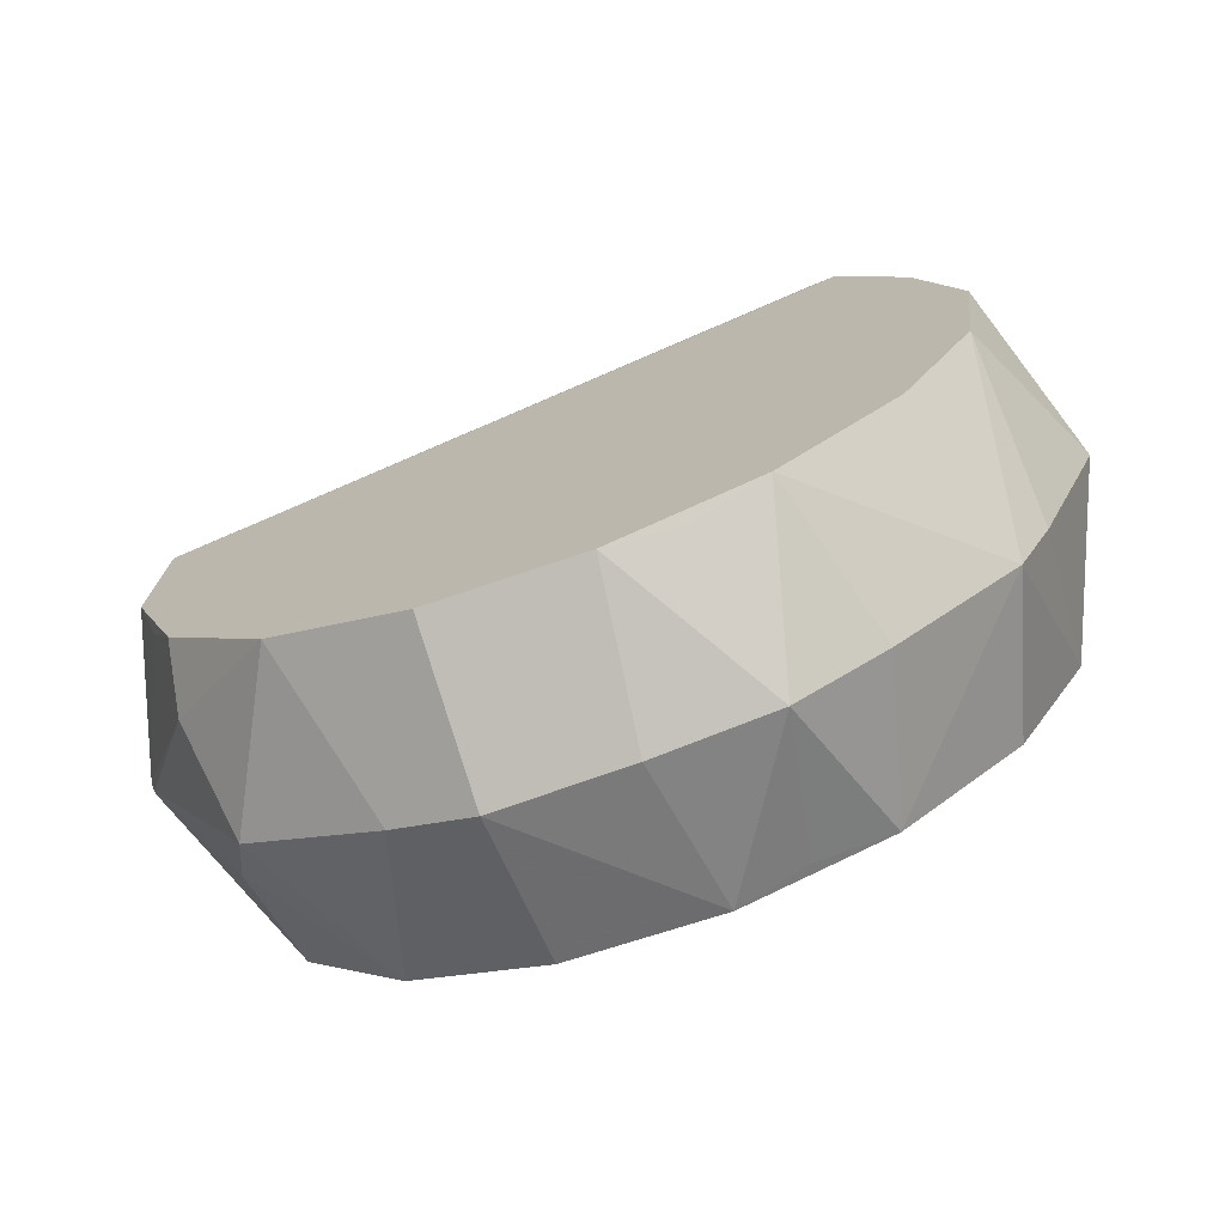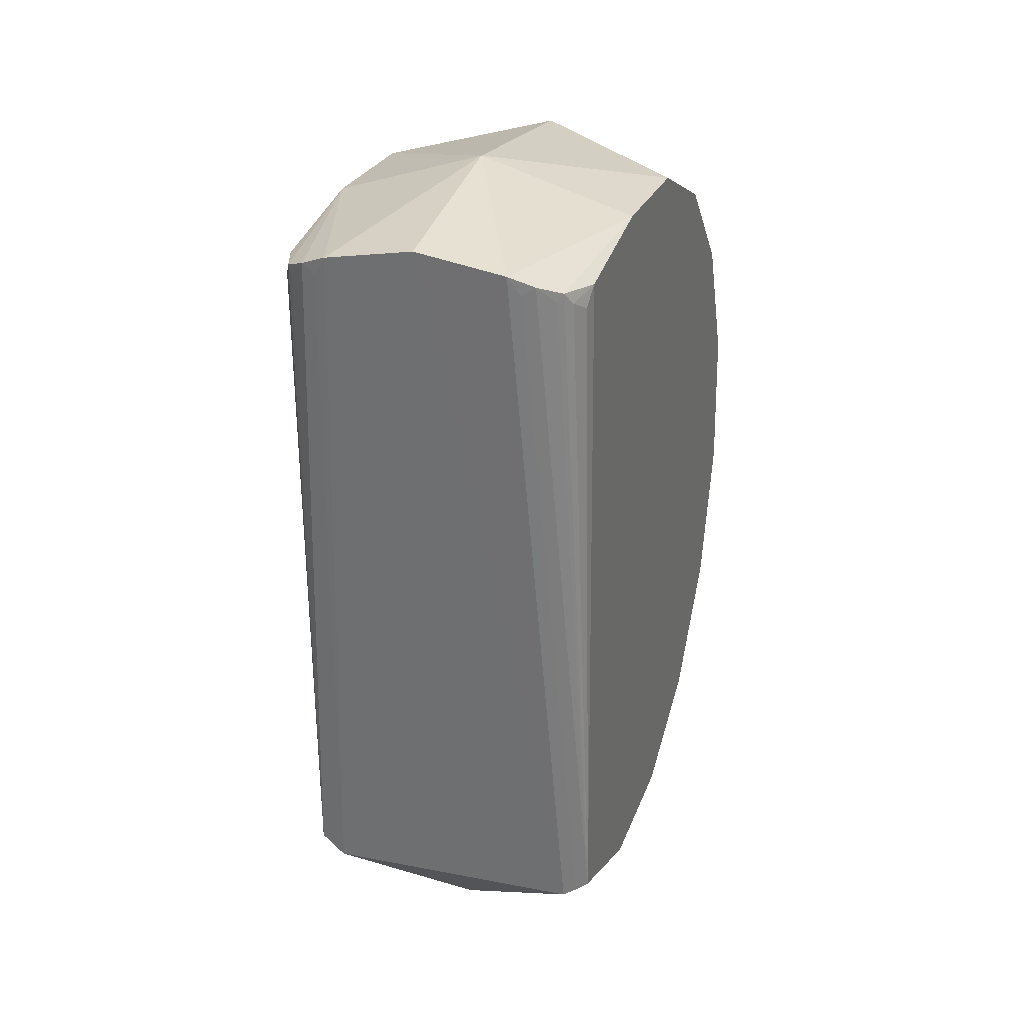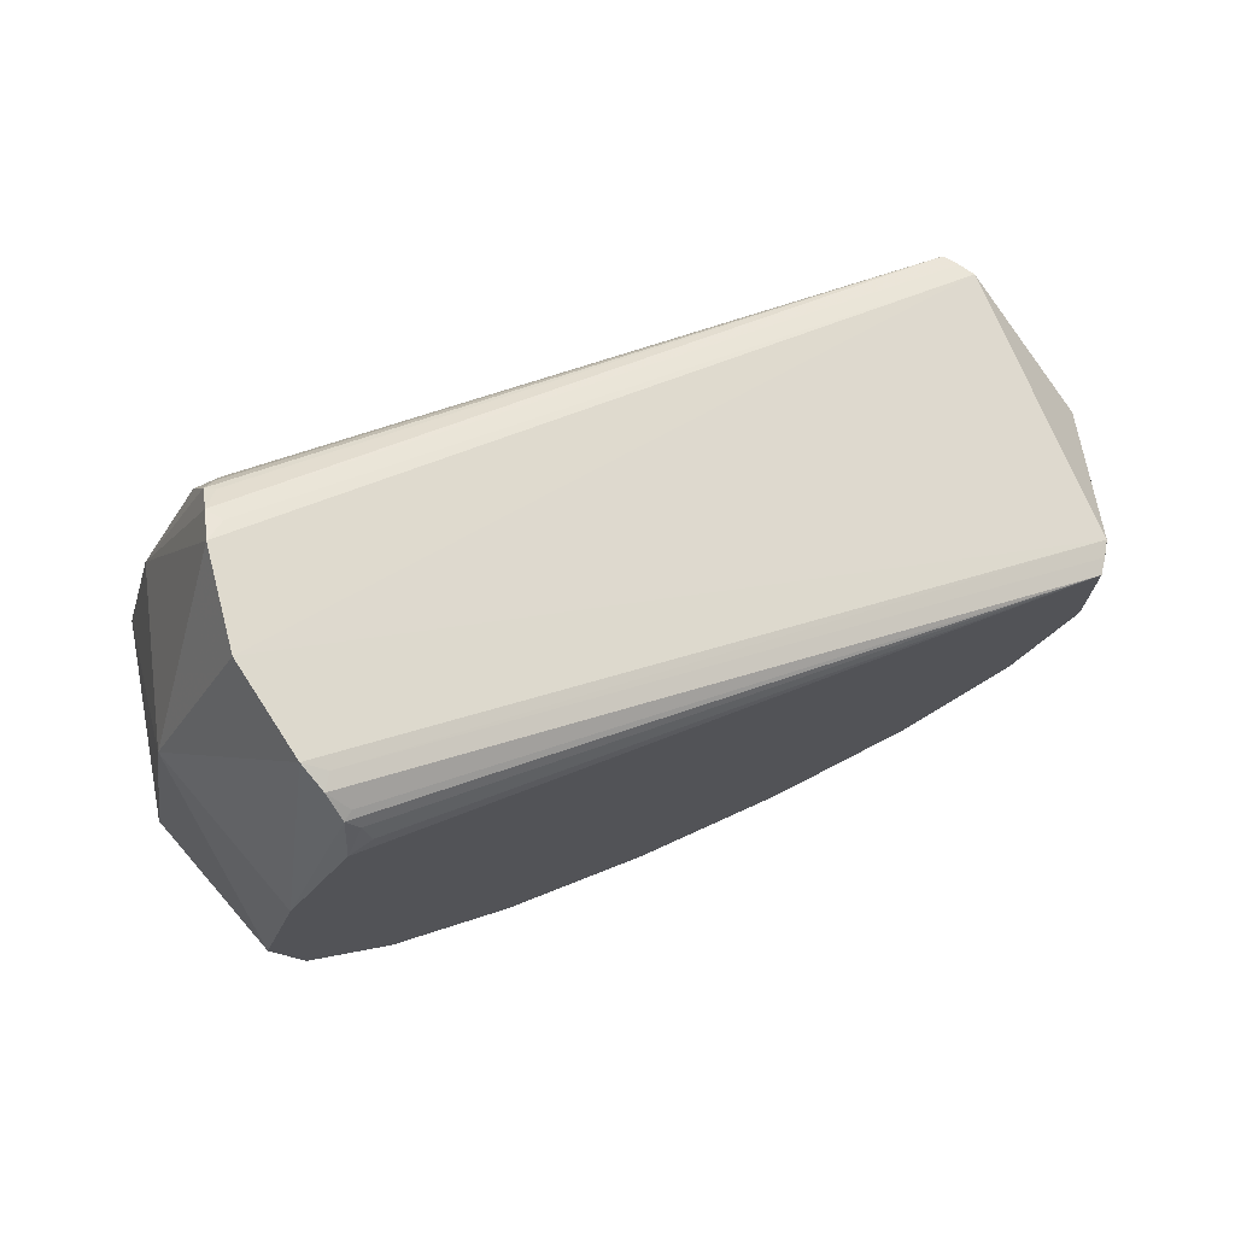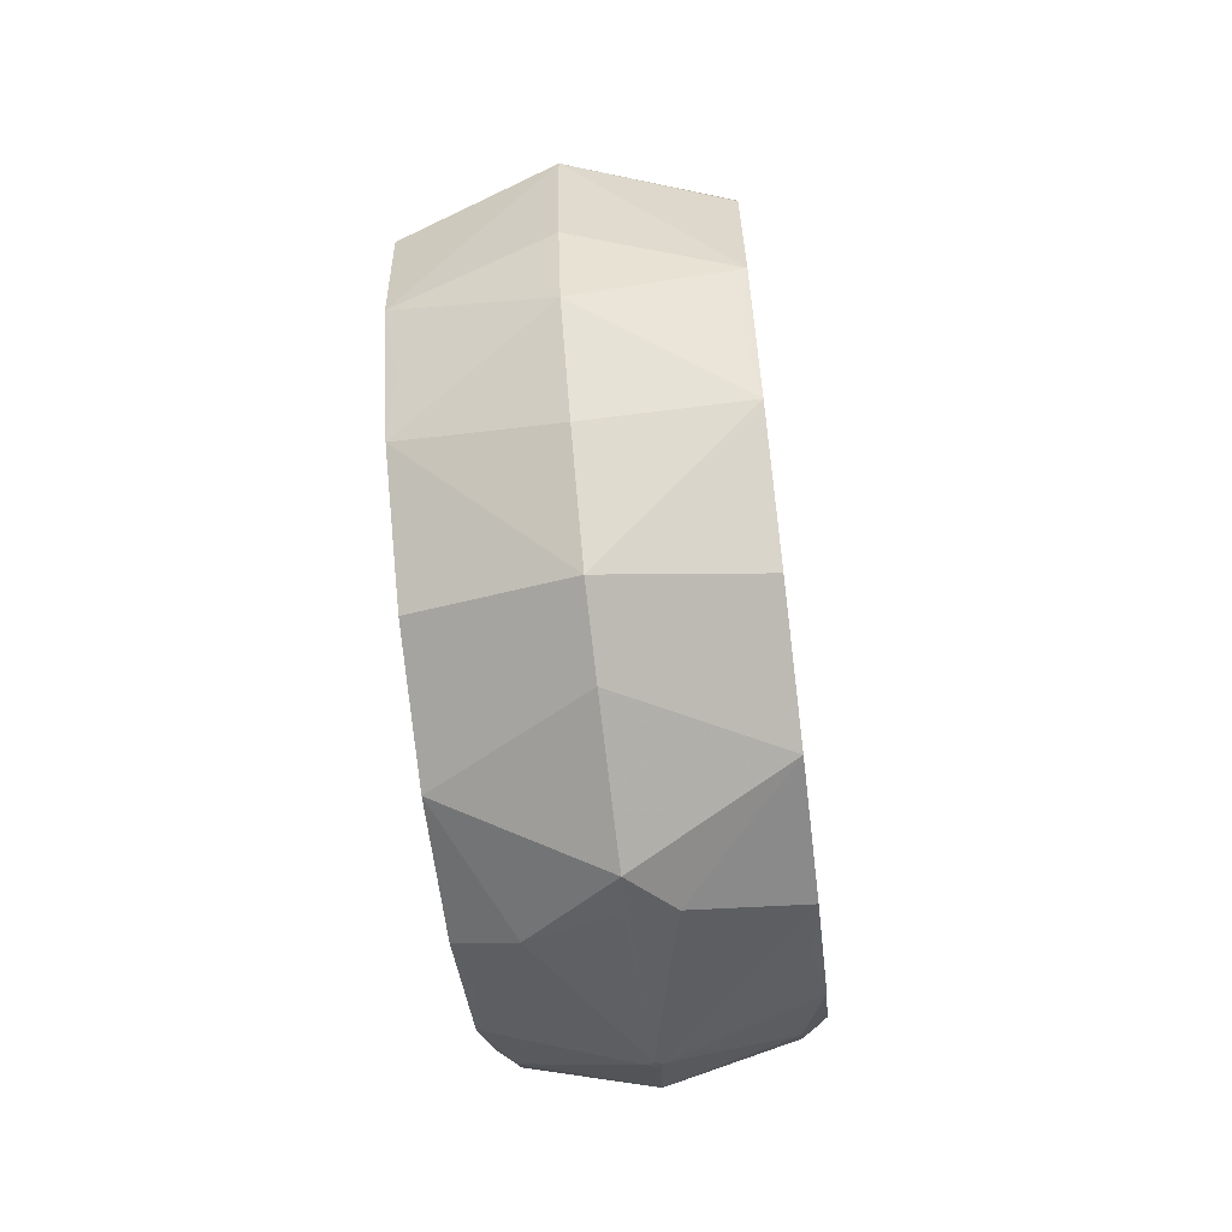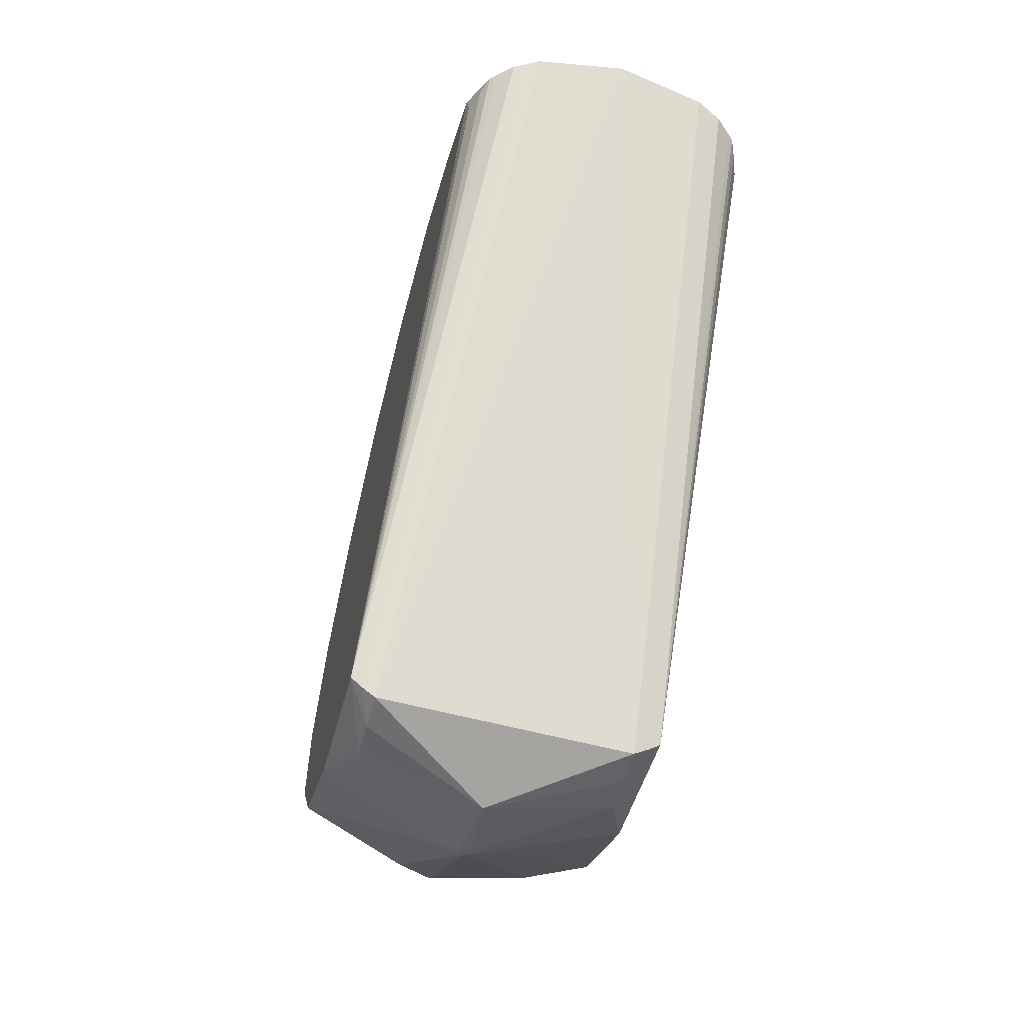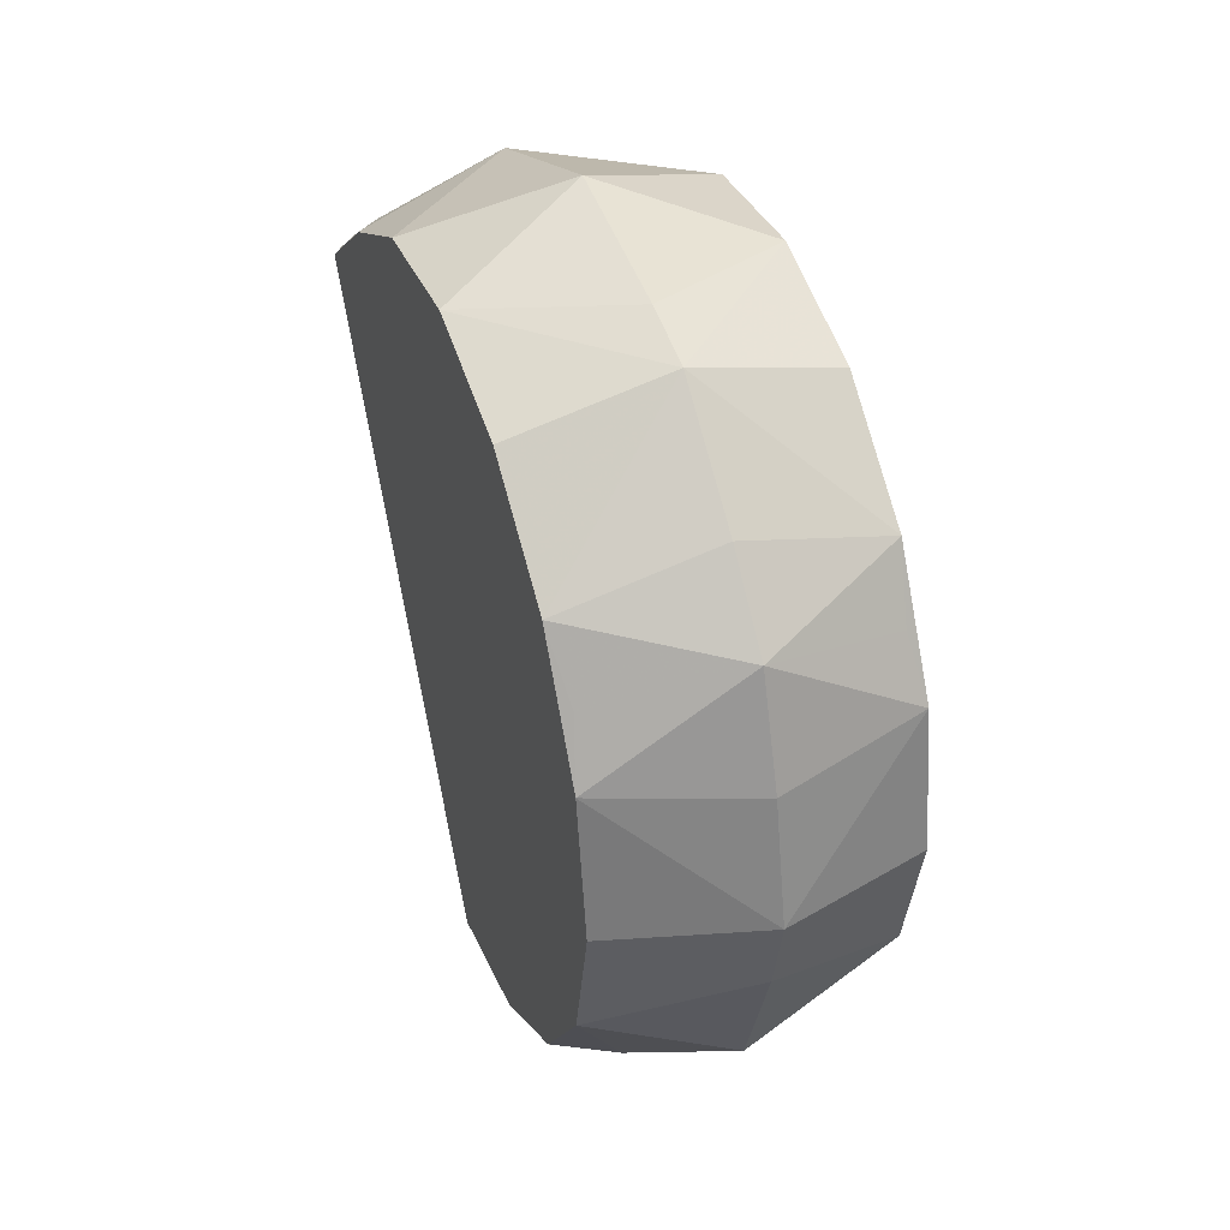
<metadata>
{"format":"obj","ext":"obj","renderer":"f3d","projection":"perspective","resolution":1024,"background":"white","views":[{"elev":-72.9,"azim":-75.0,"up":"+Y"},{"elev":8.7,"azim":-163.1,"up":"+Z"},{"elev":76.8,"azim":61.2,"up":"+Y"},{"elev":-19.2,"azim":4.9,"up":"+Z"},{"elev":-42.7,"azim":166.4,"up":"+Z"},{"elev":26.2,"azim":-19.1,"up":"+Z"}]}
</metadata>
<code>
v 0.03461 0.07594 -0.007012
v 0.02266 0.07594 -0.008058
v 0.03437 0.08095 -0.004265
v 0.02242 0.08095 -0.005311
v 0.02817 0.08362 -0.002183
v 0.03691 0.08335 -0.03327
v 0.02495 0.08335 -0.03431
v 0.0236 0.09884 -0.009095
v 0.02602 0.08605 -0.03504
v 0.03112 0.08605 -0.03594
v 0.03598 0.08605 -0.03417
v 0.03641 0.07367 -0.02761
v 0.02446 0.07367 -0.02866
v 0.02724 0.07693 -0.03268
v 0.03318 0.09954 -0.007756
v 0.0242 0.09954 -0.008542
v 0.03465 0.09707 -0.007457
v 0.0227 0.09707 -0.008503
v 0.02956 0.06897 -0.01815
v 0.03674 0.07796 -0.03137
v 0.02479 0.07796 -0.03242
v 0.035 0.07233 -0.01142
v 0.02304 0.07233 -0.01247
v 0.03027 0.0706 -0.02619
v 0.0307 0.0754 -0.0321
v 0.03384 0.09885 -0.008196
v 0.02517 0.09992 -0.008152
v 0.03215 0.09992 -0.007542
v 0.03547 0.07064 -0.01686
v 0.02352 0.07064 -0.0179
v 0.03444 0.09213 -0.005055
v 0.02249 0.09213 -0.006101
v 0.03 0.06907 -0.02314
v 0.02917 0.06942 -0.01366
v 0.02861 0.1002 -0.007281
v 0.03109 0.08235 -0.03564
v 0.02601 0.08756 -0.03492
v 0.03597 0.08756 -0.03404
v 0.03431 0.08661 -0.00358
v 0.02236 0.08661 -0.004626
v 0.03597 0.07111 -0.02253
v 0.02402 0.07111 -0.02357
v 0.03071 0.07388 -0.03132
v 0.03462 0.09744 -0.008334
v 0.02288 0.09744 -0.009361
v 0.03403 0.09878 -0.007847
v 0.02337 0.09878 -0.008779
v 0.03085 0.0826 -0.03571
v 0.03242 0.0757 -0.032
v 0.02529 0.0807 -0.03351
v 0.03644 0.0807 -0.03254
v 0.02316 0.09824 -0.009164
v 0.03431 0.09824 -0.008187
v 0.02888 0.07143 -0.01031
v 0.03269 0.09954 -0.00817
v 0.02475 0.09954 -0.008864
v 0.02369 0.0713 -0.01523
v 0.03484 0.0713 -0.01426
v 0.02838 0.07737 -0.004623
v 0.03135 0.0826 -0.03566
v 0.0311 0.08285 -0.03573
v 0.02831 0.09301 -0.003787
v 0.03643 0.08905 -0.03341
v 0.02545 0.08905 -0.03437
v 0.02599 0.08905 -0.03465
v 0.03664 0.08905 -0.03018
v 0.03689 0.08905 -0.03302
v 0.02493 0.08905 -0.03406
v 0.03595 0.08905 -0.03378
v 0.02849 0.07484 -0.005857
f 34 30 19
f 11 67 6
f 67 17 66
f 12 24 43
f 41 24 12
f 43 24 13
f 43 36 49
f 49 12 43
f 19 30 33
f 33 24 41
f 10 65 69
f 69 65 35
f 39 5 3
f 39 12 66
f 3 12 39
f 43 13 14
f 34 22 54
f 16 64 68
f 30 34 57
f 60 49 36
f 36 61 60
f 60 11 6
f 10 11 60
f 60 61 10
f 12 49 20
f 49 60 20
f 42 33 30
f 42 13 24
f 24 33 42
f 67 11 38
f 38 11 10
f 10 69 38
f 31 66 17
f 31 39 66
f 17 46 31
f 31 46 15
f 1 12 3
f 1 22 12
f 41 12 29
f 12 22 29
f 29 34 19
f 19 33 29
f 29 33 41
f 25 36 43
f 43 14 25
f 25 14 36
f 70 1 3
f 70 54 22
f 22 1 70
f 35 65 27
f 2 70 4
f 40 4 5
f 6 20 51
f 51 60 6
f 51 20 60
f 67 38 63
f 63 38 69
f 63 15 67
f 44 17 67
f 67 15 26
f 26 46 67
f 15 46 26
f 55 63 69
f 15 63 55
f 28 31 15
f 15 55 28
f 28 69 35
f 28 55 69
f 58 22 34
f 34 29 58
f 58 29 22
f 21 14 13
f 9 7 68
f 5 4 59
f 4 70 59
f 3 5 59
f 59 70 3
f 68 18 45
f 8 16 68
f 68 47 8
f 8 47 16
f 65 64 56
f 56 27 65
f 64 16 56
f 16 27 56
f 30 57 23
f 70 2 23
f 23 57 34
f 54 70 23
f 34 54 23
f 62 40 5
f 35 27 62
f 62 28 35
f 31 28 62
f 5 39 62
f 39 31 62
f 53 46 17
f 17 44 53
f 67 46 53
f 53 44 67
f 36 14 48
f 14 21 48
f 48 61 36
f 7 9 48
f 10 61 48
f 48 9 10
f 68 64 37
f 37 9 68
f 37 64 65
f 37 65 10
f 10 9 37
f 52 47 68
f 68 45 52
f 18 47 52
f 52 45 18
f 40 62 32
f 32 47 18
f 16 47 32
f 32 27 16
f 32 62 27
f 50 21 7
f 7 48 50
f 50 48 21
f 67 66 20
f 6 67 20
f 66 12 20
f 32 42 30
f 68 7 32
f 32 18 68
f 32 21 13
f 13 42 32
f 30 23 32
f 32 2 4
f 4 40 32
f 7 21 32
f 32 23 2

</code>
